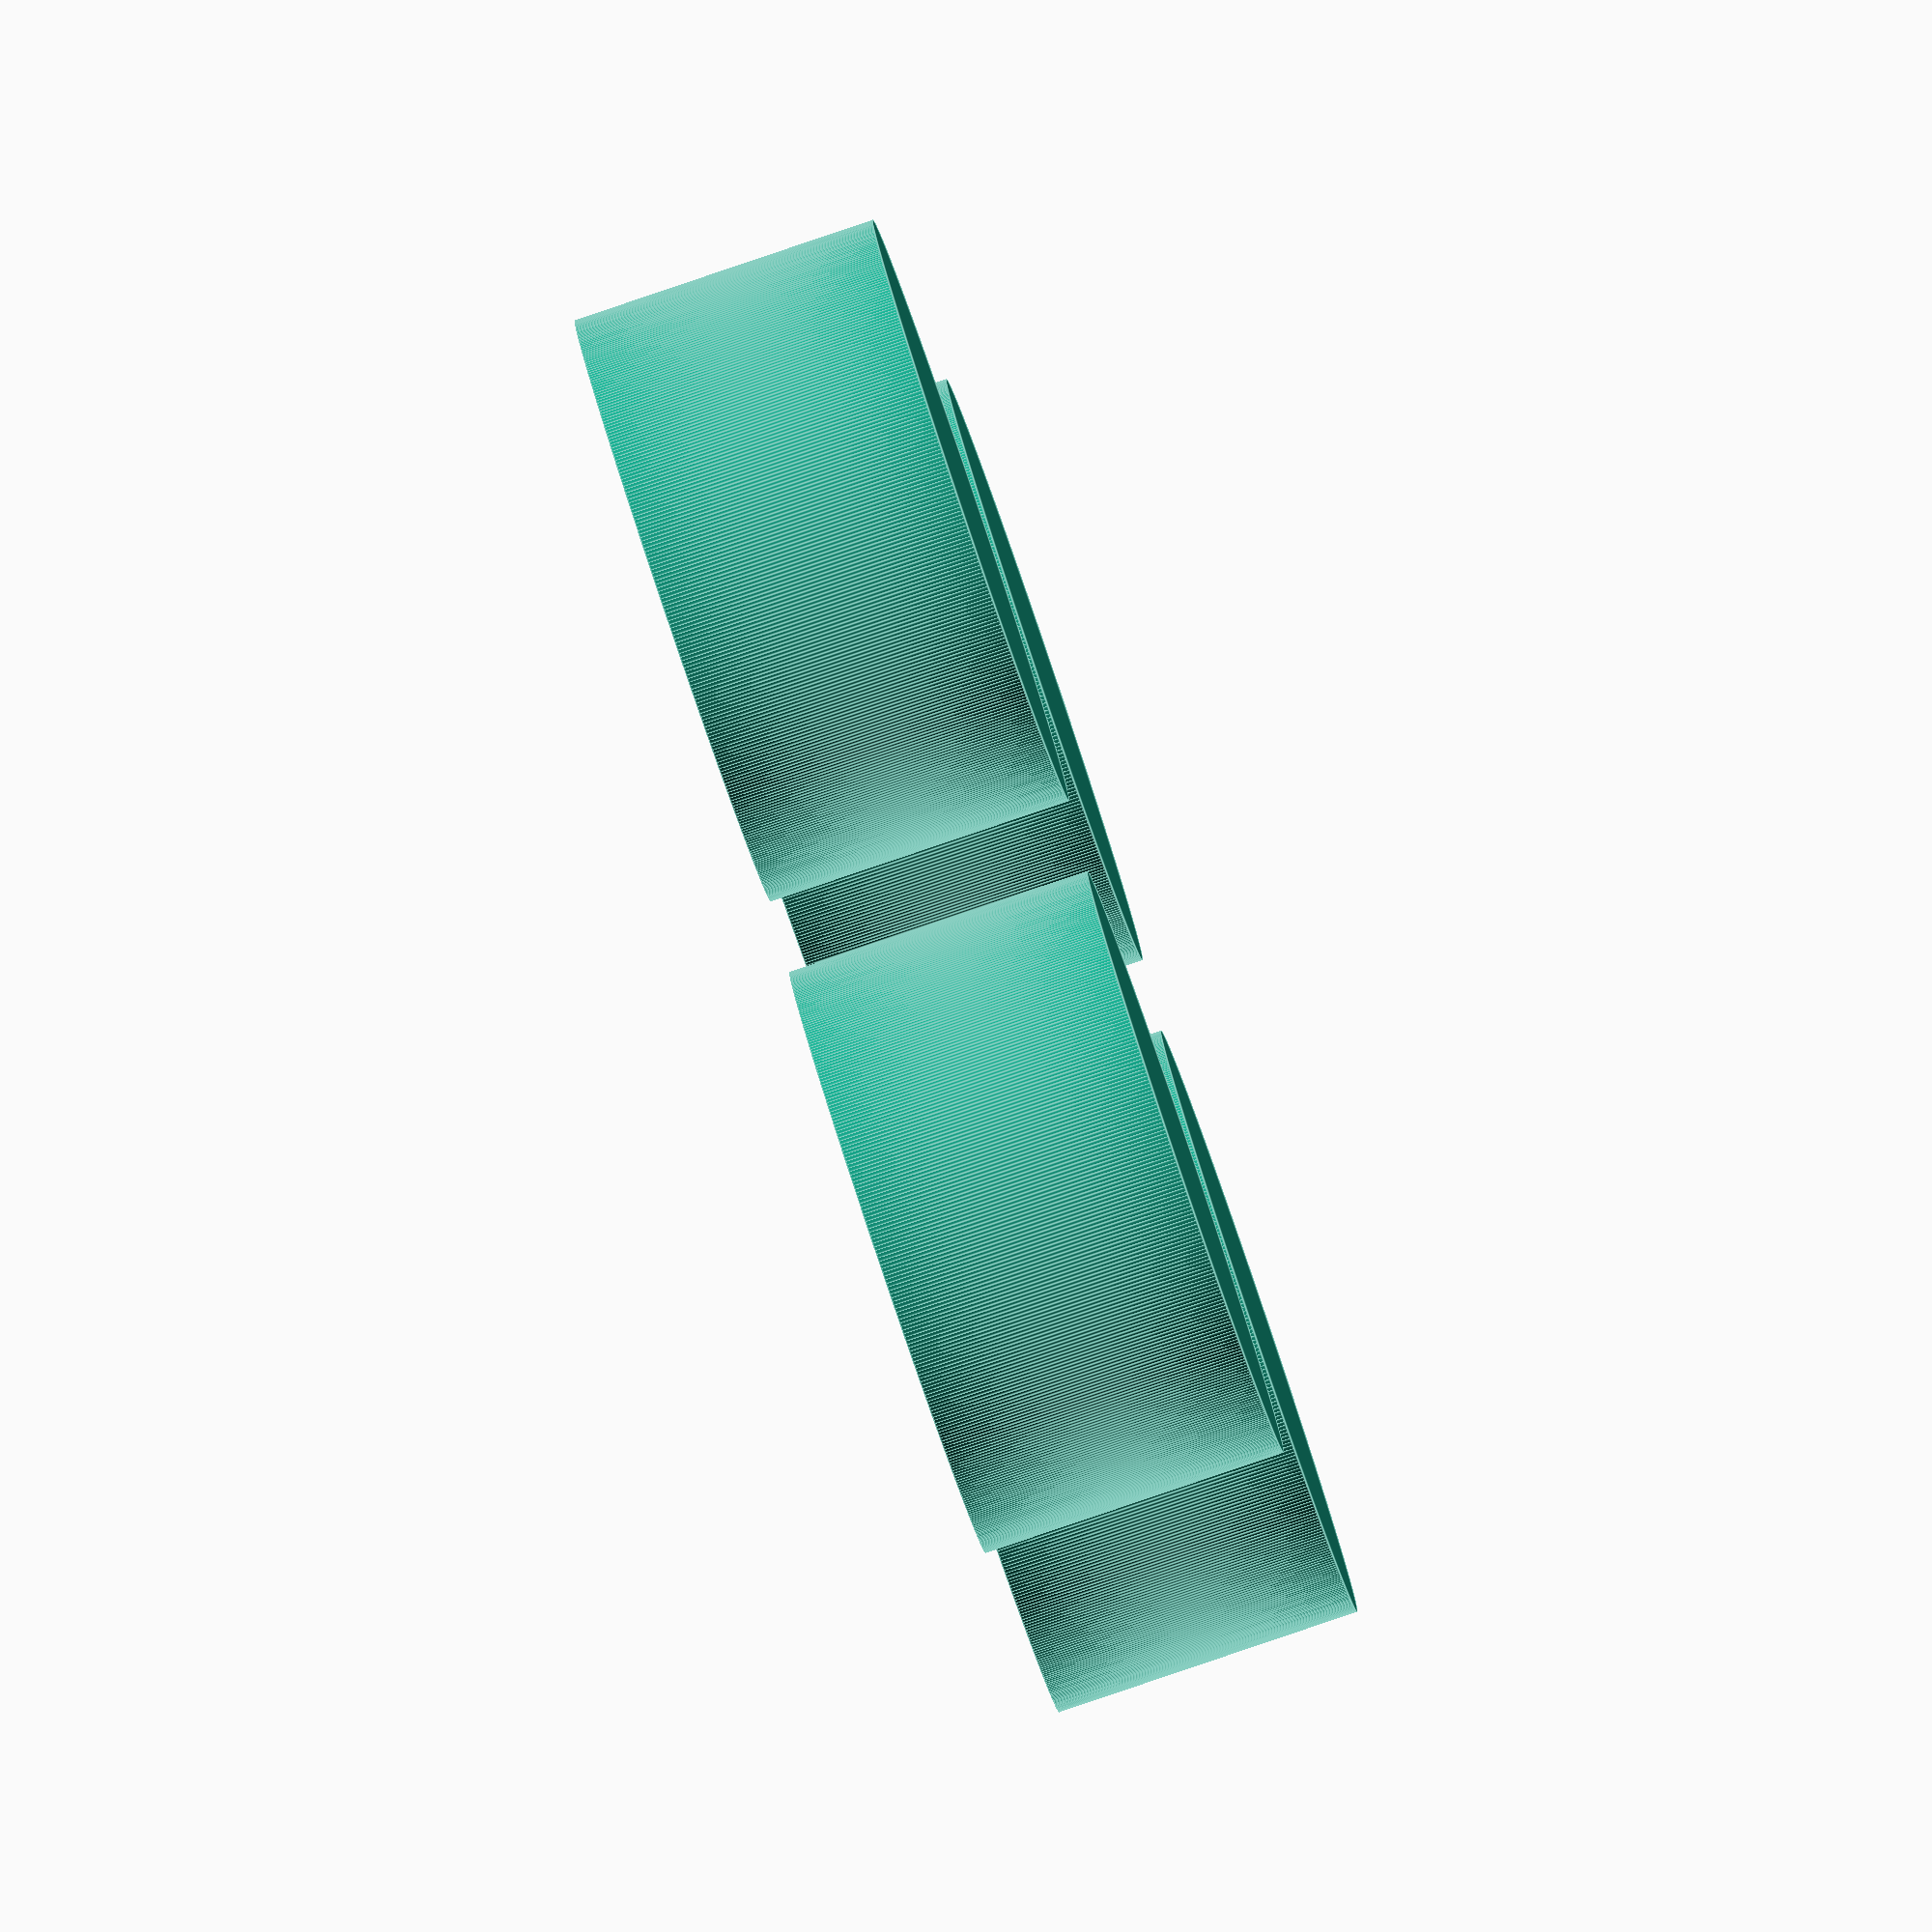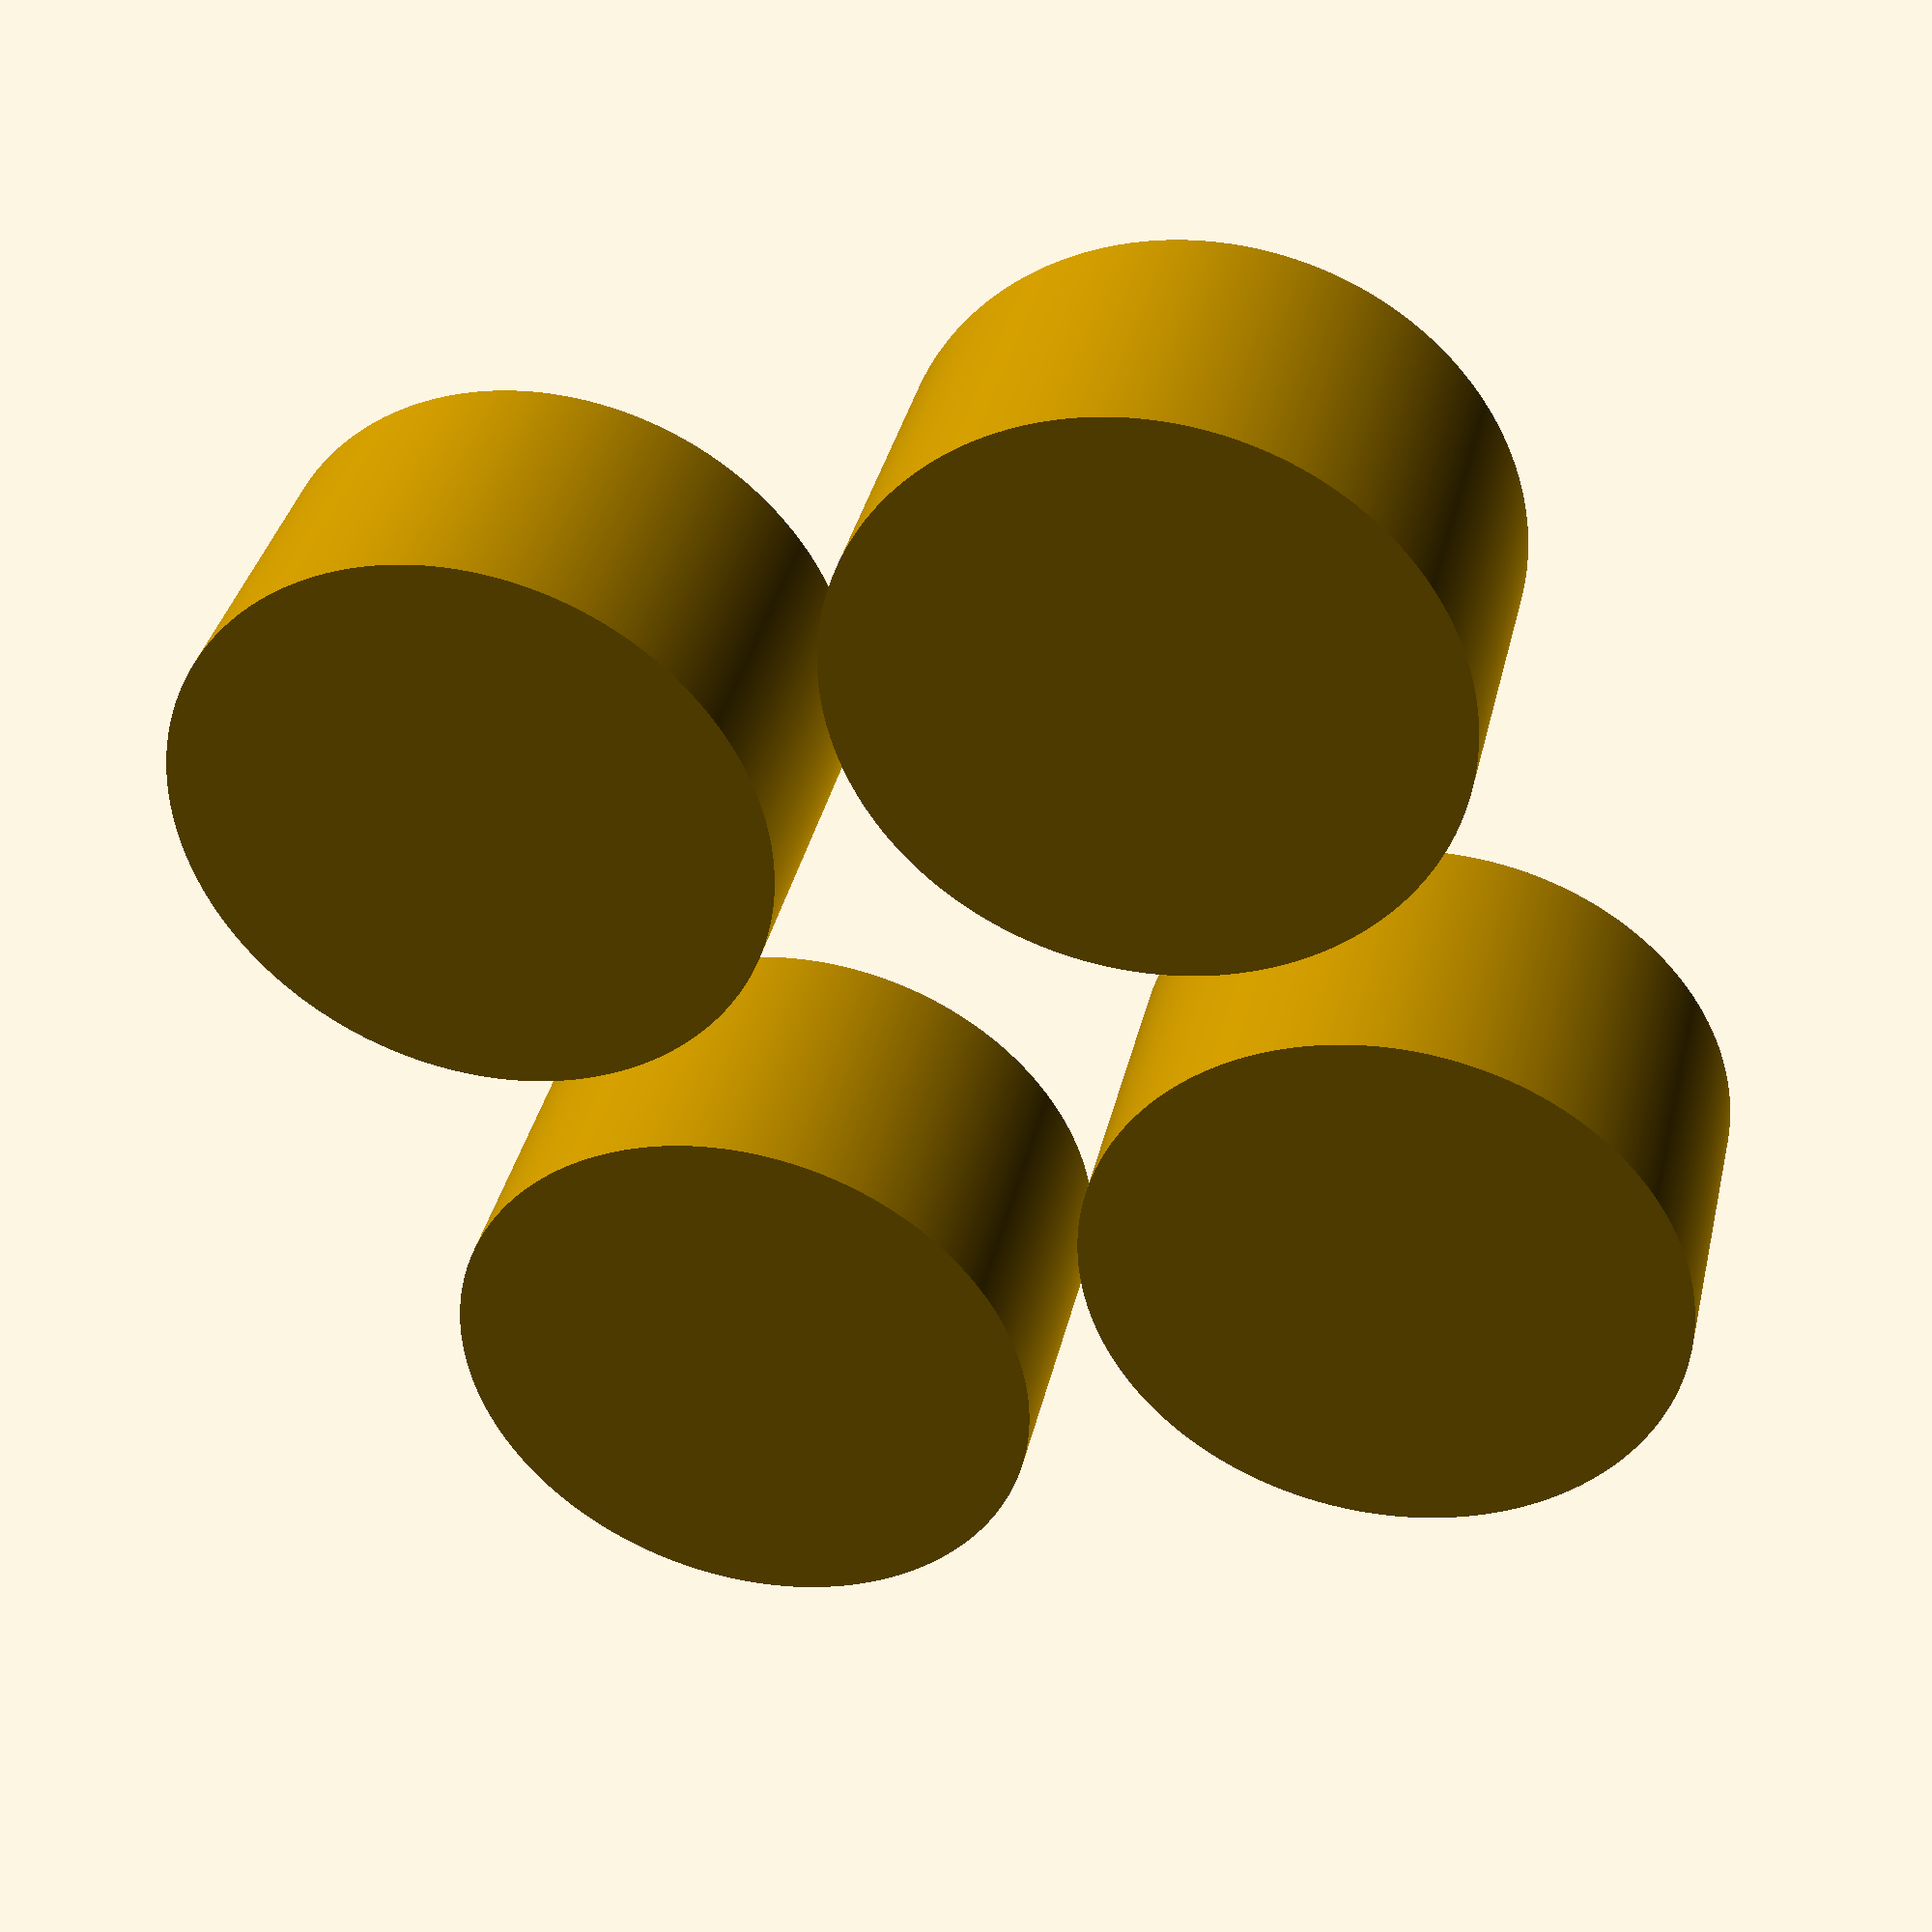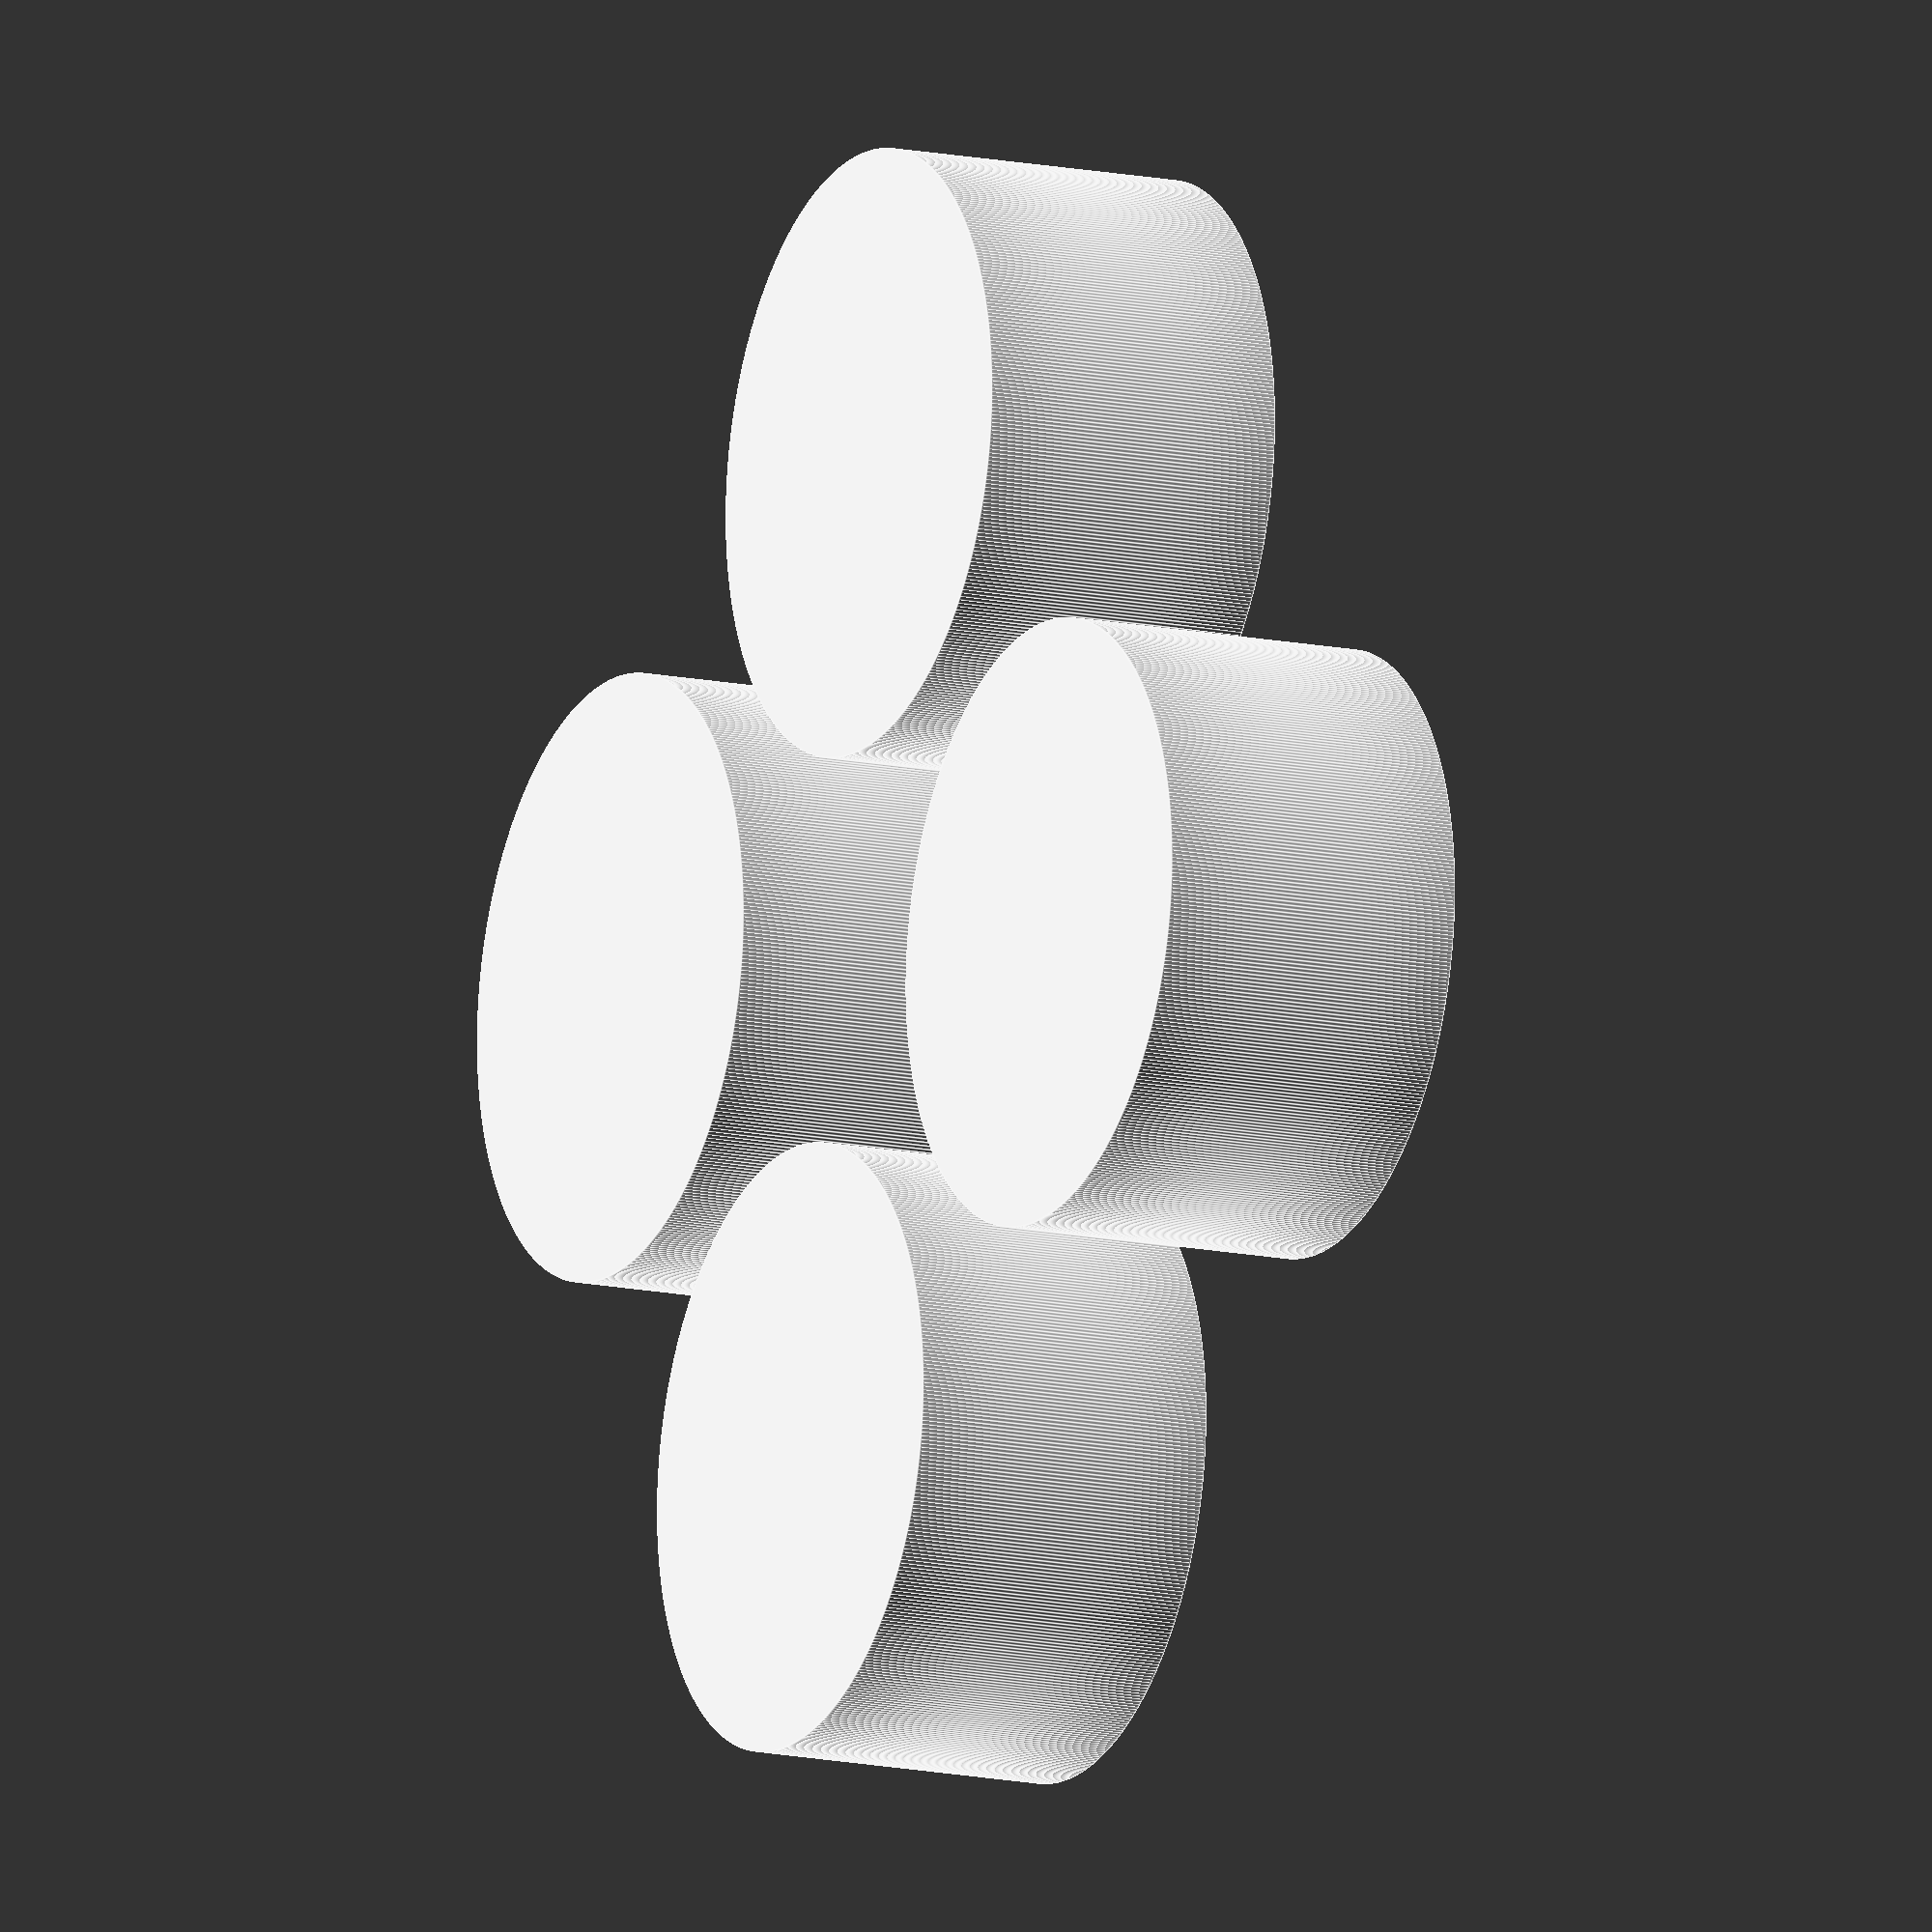
<openscad>
/// Feet for my keyboard to stand on the desk,
/// with enough space to route cables below it.
$fn = 500;

for(x = [0, 45])
  for(y = [0, 45])
    translate([x, y, 0])
      cylinder(20, d=39);

</openscad>
<views>
elev=85.1 azim=71.1 roll=108.7 proj=o view=edges
elev=321.6 azim=291.1 roll=193.2 proj=p view=solid
elev=13.6 azim=234.1 roll=64.3 proj=o view=edges
</views>
